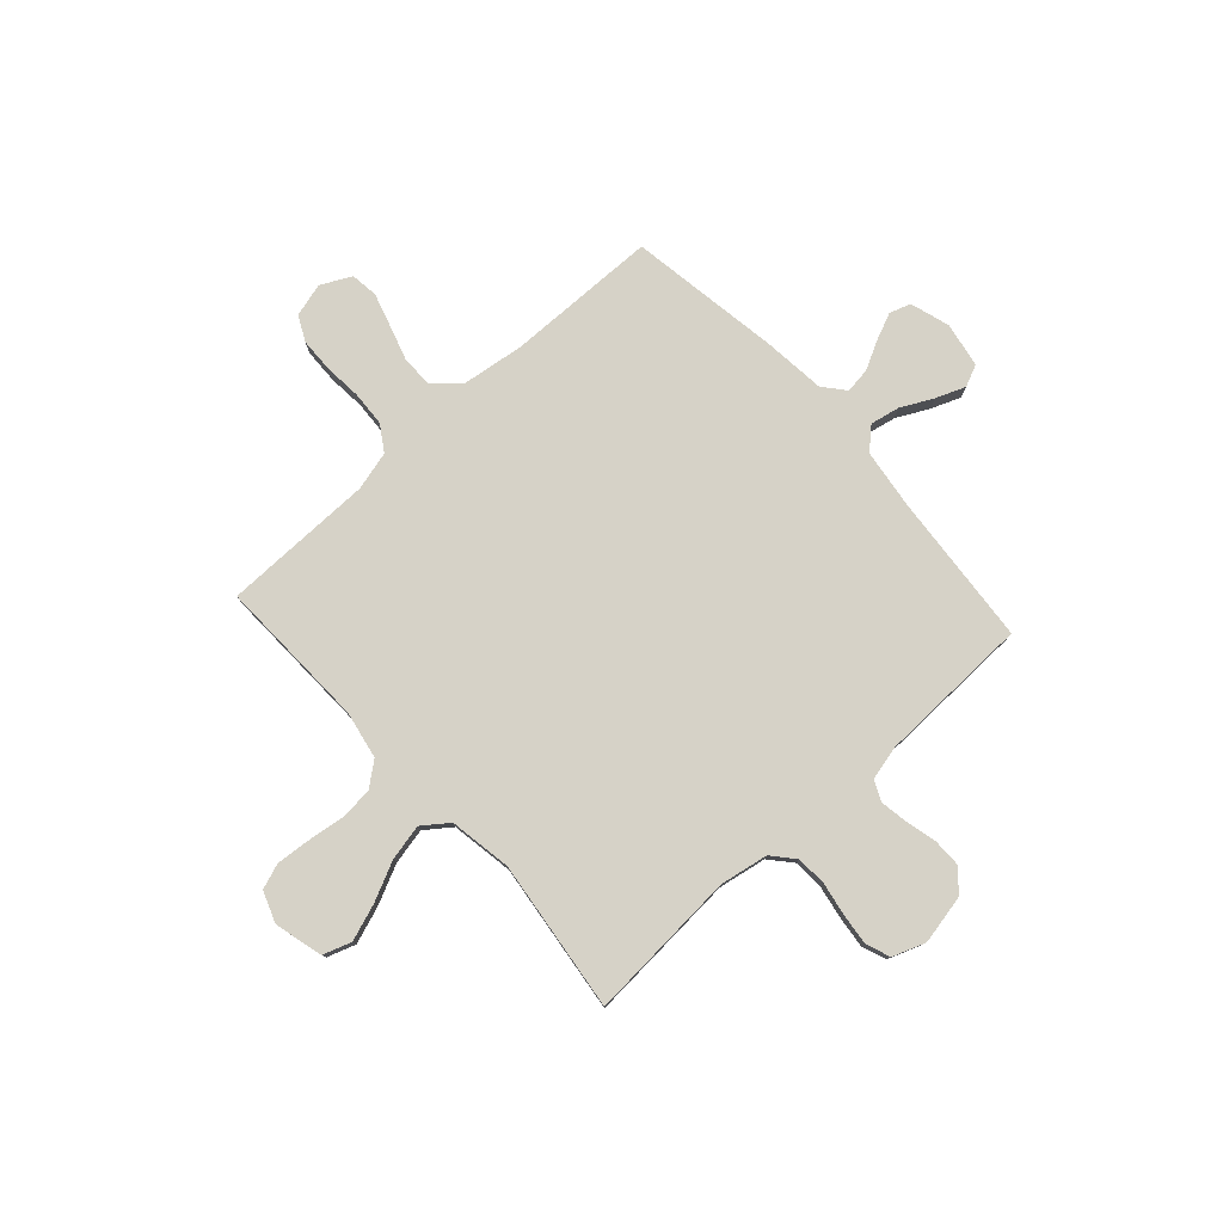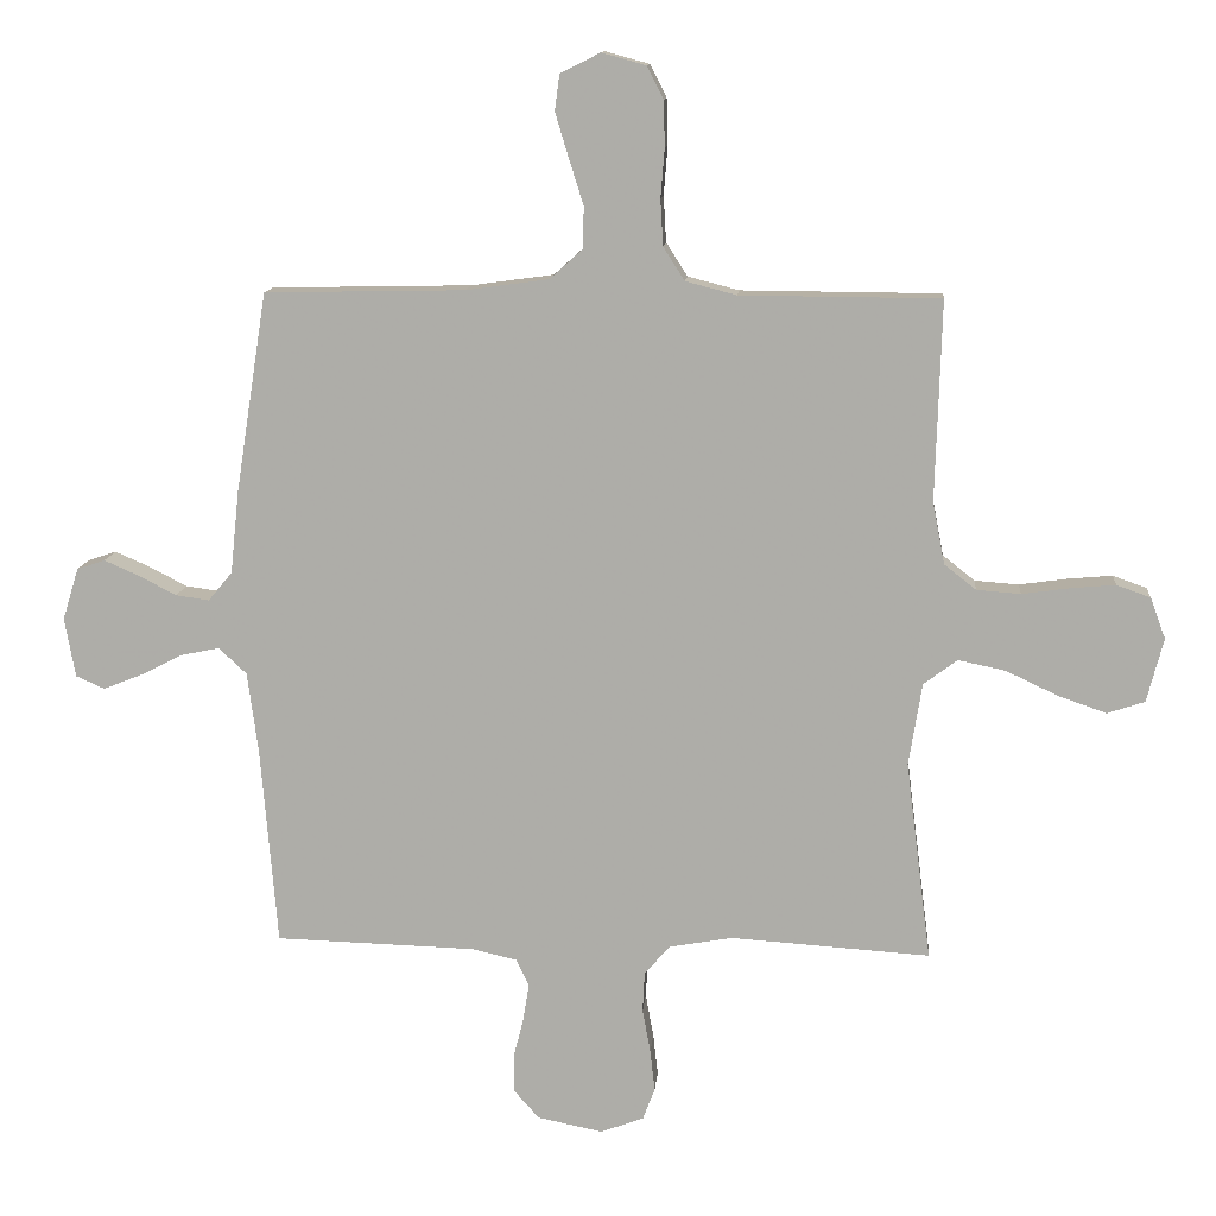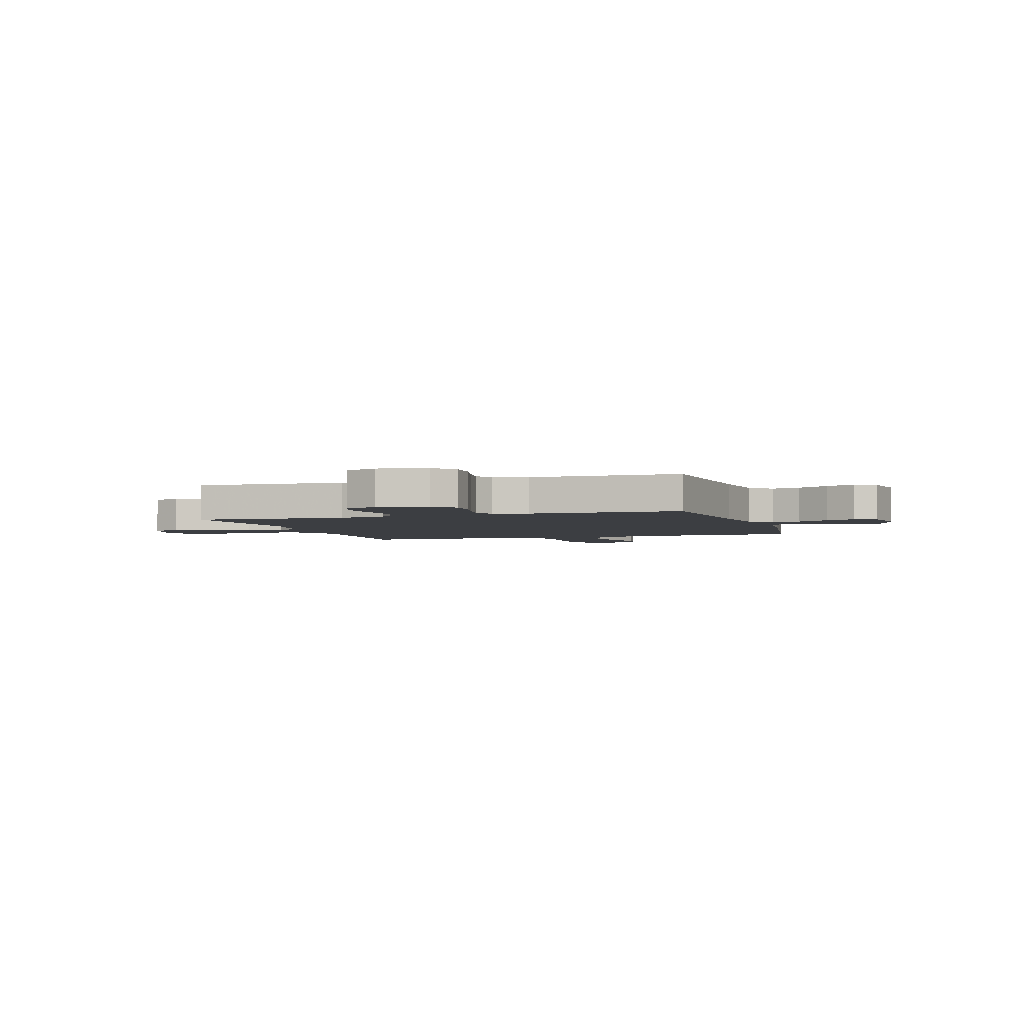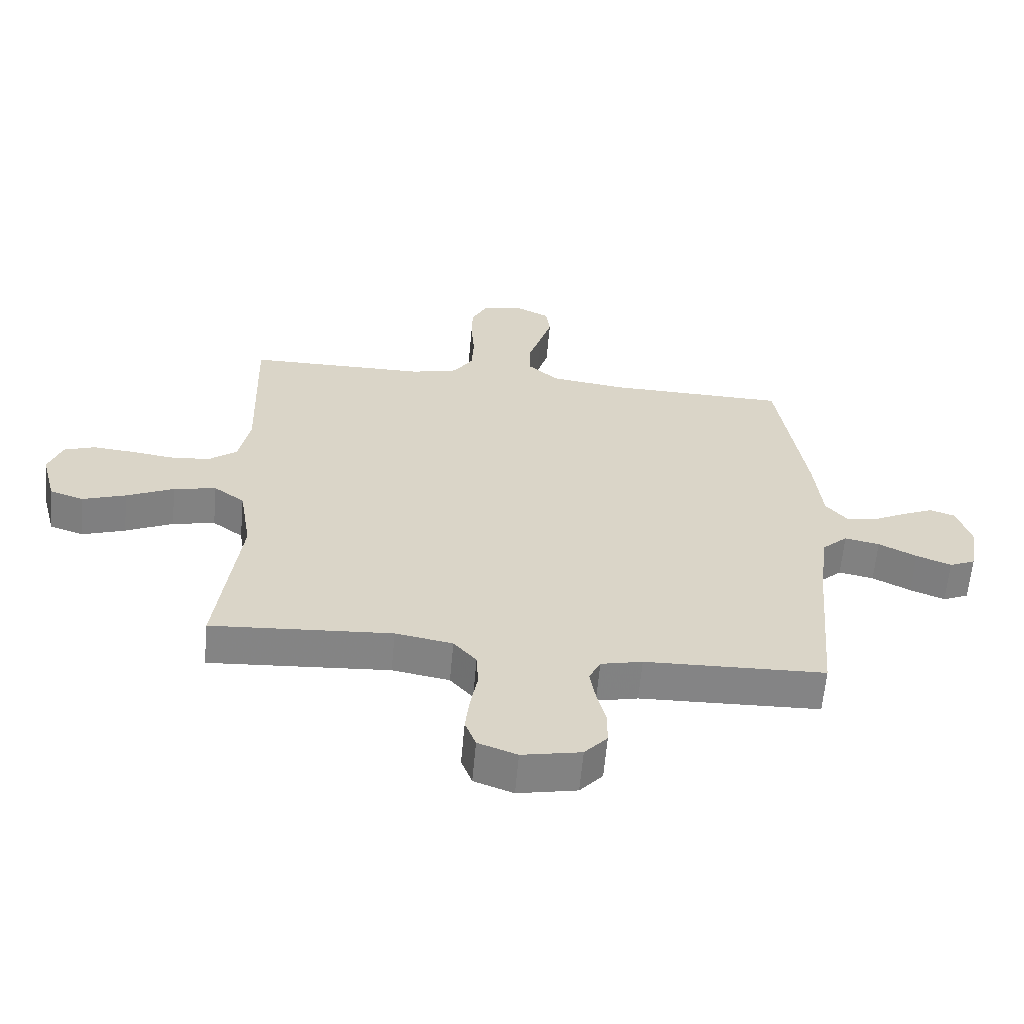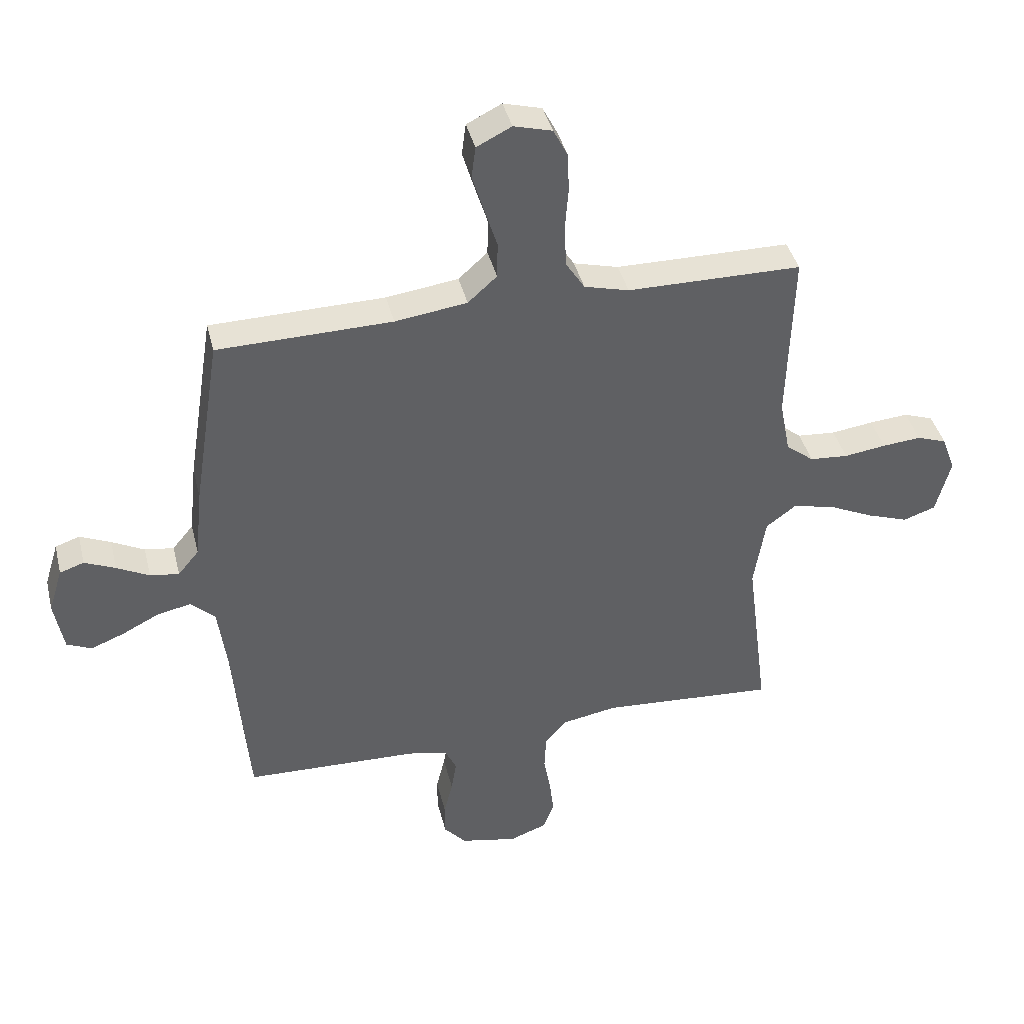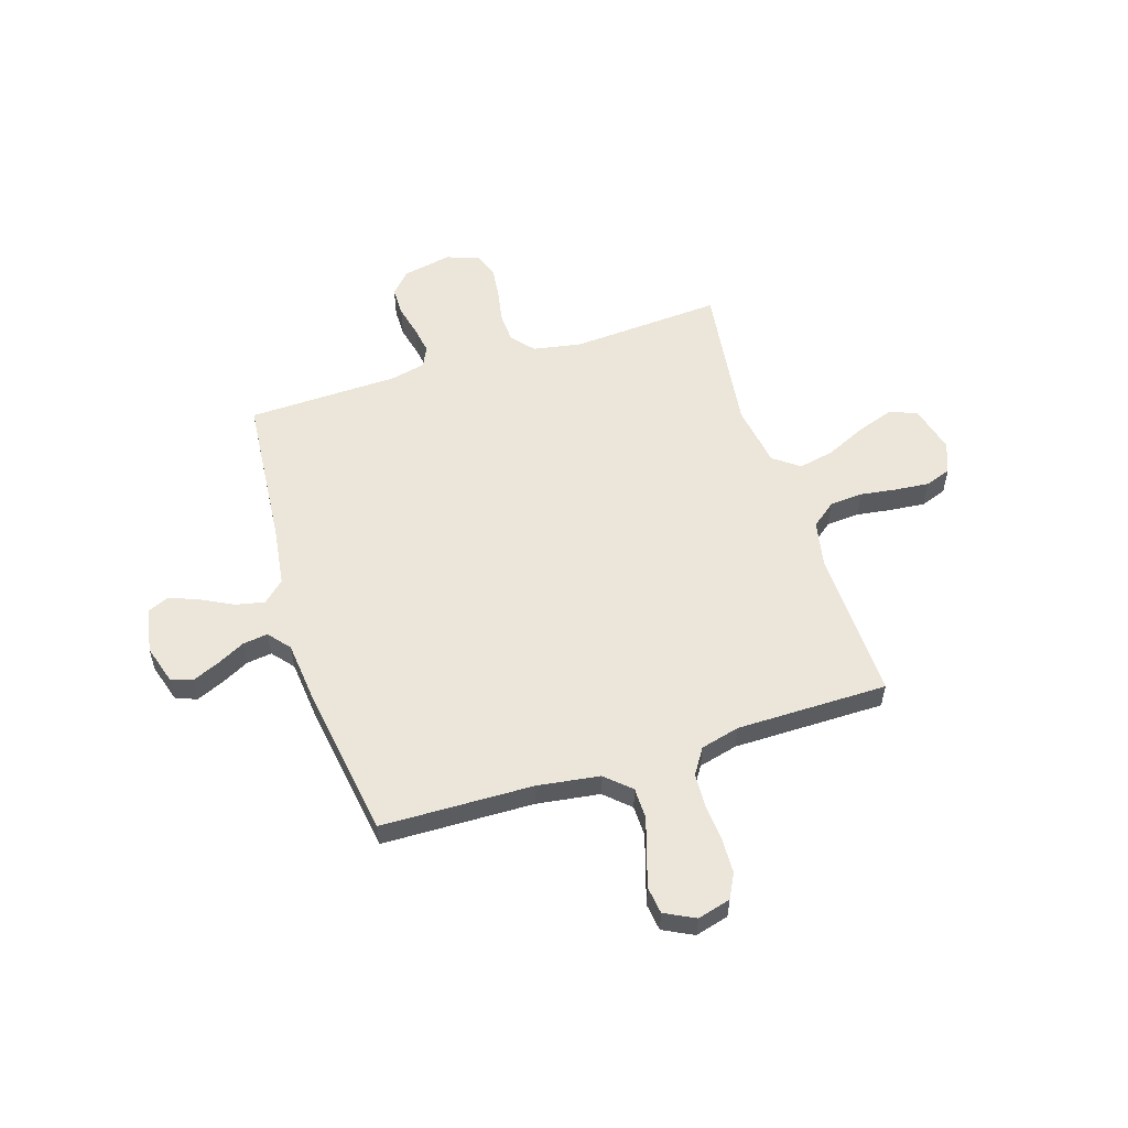
<metadata>
{"format":"obj","ext":"obj","renderer":"f3d","projection":"perspective","resolution":1024,"background":"white","views":[{"elev":78.6,"azim":137.8,"up":"+Y"},{"elev":12.0,"azim":4.8,"up":"+Z"},{"elev":-3.2,"azim":-162.0,"up":"+Y"},{"elev":-61.5,"azim":174.9,"up":"+Z"},{"elev":40.4,"azim":-13.6,"up":"+Z"},{"elev":55.6,"azim":-17.4,"up":"+Y"}]}
</metadata>
<code>
v -0.5 0.07 -0.5
v -0.525 0.07 -0.2
v -0.541 0.07 -0.08
v -0.583 0.07 -0.041
v -0.641 0.07 -0.053
v -0.704 0.07 -0.085
v -0.762 0.07 -0.108
v -0.805 0.07 -0.089
v -0.821 0.07 0
v -0.797 0.07 0.078
v -0.755 0.07 0.092
v -0.702 0.07 0.069
v -0.646 0.07 0.04
v -0.596 0.07 0.033
v -0.56 0.07 0.076
v -0.547 0.07 0.2
v -0.5 0.07 0.5
v -0.2 0.07 0.506
v -0.076 0.07 0.523
v -0.026 0.07 0.568
v -0.025 0.07 0.63
v -0.047 0.07 0.7
v -0.067 0.07 0.766
v -0.06 0.07 0.82
v 0 0.07 0.85
v 0.066 0.07 0.832
v 0.091 0.07 0.783
v 0.093 0.07 0.715
v 0.087 0.07 0.641
v 0.091 0.07 0.572
v 0.123 0.07 0.522
v 0.2 0.07 0.502
v 0.5 0.07 0.5
v 0.491 0.07 0.2
v 0.509 0.07 0.107
v 0.557 0.07 0.069
v 0.623 0.07 0.064
v 0.695 0.07 0.074
v 0.762 0.07 0.08
v 0.813 0.07 0.062
v 0.836 0.07 0
v 0.811 0.07 -0.096
v 0.755 0.07 -0.115
v 0.683 0.07 -0.09
v 0.604 0.07 -0.053
v 0.533 0.07 -0.038
v 0.482 0.07 -0.076
v 0.462 0.07 -0.2
v 0.5 0.07 -0.5
v 0.2 0.07 -0.48
v 0.105 0.07 -0.497
v 0.067 0.07 -0.541
v 0.064 0.07 -0.601
v 0.076 0.07 -0.667
v 0.083 0.07 -0.729
v 0.065 0.07 -0.777
v 0 0.07 -0.801
v -0.098 0.07 -0.781
v -0.136 0.07 -0.738
v -0.136 0.07 -0.681
v -0.121 0.07 -0.62
v -0.112 0.07 -0.565
v -0.131 0.07 -0.525
v -0.2 0.07 -0.509
v -0.5 0 -0.5
v -0.525 0 -0.2
v -0.541 0 -0.08
v -0.583 0 -0.041
v -0.641 0 -0.053
v -0.704 0 -0.085
v -0.762 0 -0.108
v -0.805 0 -0.089
v -0.821 0 0
v -0.797 0 0.078
v -0.755 0 0.092
v -0.702 0 0.069
v -0.646 0 0.04
v -0.596 0 0.033
v -0.56 0 0.076
v -0.547 0 0.2
v -0.5 0 0.5
v -0.2 0 0.506
v -0.076 0 0.523
v -0.026 0 0.568
v -0.025 0 0.63
v -0.047 0 0.7
v -0.067 0 0.766
v -0.06 0 0.82
v 0 0 0.85
v 0.066 0 0.832
v 0.091 0 0.783
v 0.093 0 0.715
v 0.087 0 0.641
v 0.091 0 0.572
v 0.123 0 0.522
v 0.2 0 0.502
v 0.5 0 0.5
v 0.491 0 0.2
v 0.509 0 0.107
v 0.557 0 0.069
v 0.623 0 0.064
v 0.695 0 0.074
v 0.762 0 0.08
v 0.813 0 0.062
v 0.836 0 0
v 0.811 0 -0.096
v 0.755 0 -0.115
v 0.683 0 -0.09
v 0.604 0 -0.053
v 0.533 0 -0.038
v 0.482 0 -0.076
v 0.462 0 -0.2
v 0.5 0 -0.5
v 0.2 0 -0.48
v 0.105 0 -0.497
v 0.067 0 -0.541
v 0.064 0 -0.601
v 0.076 0 -0.667
v 0.083 0 -0.729
v 0.065 0 -0.777
v 0 0 -0.801
v -0.098 0 -0.781
v -0.136 0 -0.738
v -0.136 0 -0.681
v -0.121 0 -0.62
v -0.112 0 -0.565
v -0.131 0 -0.525
v -0.2 0 -0.509
f 58 59 60 61
f 58 61 62
f 57 58 62
f 56 57 62
f 53 54 55 56
f 53 56 62 63
f 48 49 50
f 47 48 50 51
f 42 43 44 45
f 42 45 46
f 41 42 46
f 40 41 46
f 37 38 39 40
f 37 40 46
f 36 37 46 47
f 32 33 34
f 31 32 34 35
f 26 27 28 29
f 26 29 30
f 25 26 30
f 24 25 30
f 21 22 23 24
f 21 24 30
f 20 21 30 31
f 15 16 17 18
f 14 15 18 19
f 10 11 12 13
f 8 9 10 13
f 8 13 14
f 5 6 7 8
f 5 8 14
f 4 5 14 19
f 64 1 2
f 63 64 2 3
f 52 53 63 3
f 35 36 47 51
f 31 35 51 52
f 19 20 31 52
f 3 4 19 52
f 125 124 123 122
f 126 125 122
f 126 122 121
f 126 121 120
f 120 119 118 117
f 127 126 120 117
f 114 113 112
f 115 114 112 111
f 109 108 107 106
f 110 109 106
f 110 106 105
f 110 105 104
f 104 103 102 101
f 110 104 101
f 111 110 101 100
f 98 97 96
f 99 98 96 95
f 93 92 91 90
f 94 93 90
f 94 90 89
f 94 89 88
f 88 87 86 85
f 94 88 85
f 95 94 85 84
f 82 81 80 79
f 83 82 79 78
f 77 76 75 74
f 77 74 73 72
f 78 77 72
f 72 71 70 69
f 78 72 69
f 83 78 69 68
f 66 65 128
f 67 66 128 127
f 67 127 117 116
f 115 111 100 99
f 116 115 99 95
f 116 95 84 83
f 116 83 68 67
f 1 65 66 2
f 2 66 67 3
f 3 67 68 4
f 4 68 69 5
f 5 69 70 6
f 6 70 71 7
f 7 71 72 8
f 8 72 73 9
f 9 73 74 10
f 10 74 75 11
f 11 75 76 12
f 12 76 77 13
f 13 77 78 14
f 14 78 79 15
f 15 79 80 16
f 16 80 81 17
f 17 81 82 18
f 18 82 83 19
f 19 83 84 20
f 20 84 85 21
f 21 85 86 22
f 22 86 87 23
f 23 87 88 24
f 24 88 89 25
f 25 89 90 26
f 26 90 91 27
f 27 91 92 28
f 28 92 93 29
f 29 93 94 30
f 30 94 95 31
f 31 95 96 32
f 32 96 97 33
f 33 97 98 34
f 34 98 99 35
f 35 99 100 36
f 36 100 101 37
f 37 101 102 38
f 38 102 103 39
f 39 103 104 40
f 40 104 105 41
f 41 105 106 42
f 42 106 107 43
f 43 107 108 44
f 44 108 109 45
f 45 109 110 46
f 46 110 111 47
f 47 111 112 48
f 48 112 113 49
f 49 113 114 50
f 50 114 115 51
f 51 115 116 52
f 52 116 117 53
f 53 117 118 54
f 54 118 119 55
f 55 119 120 56
f 56 120 121 57
f 57 121 122 58
f 58 122 123 59
f 59 123 124 60
f 60 124 125 61
f 61 125 126 62
f 62 126 127 63
f 63 127 128 64
f 64 128 65 1

</code>
